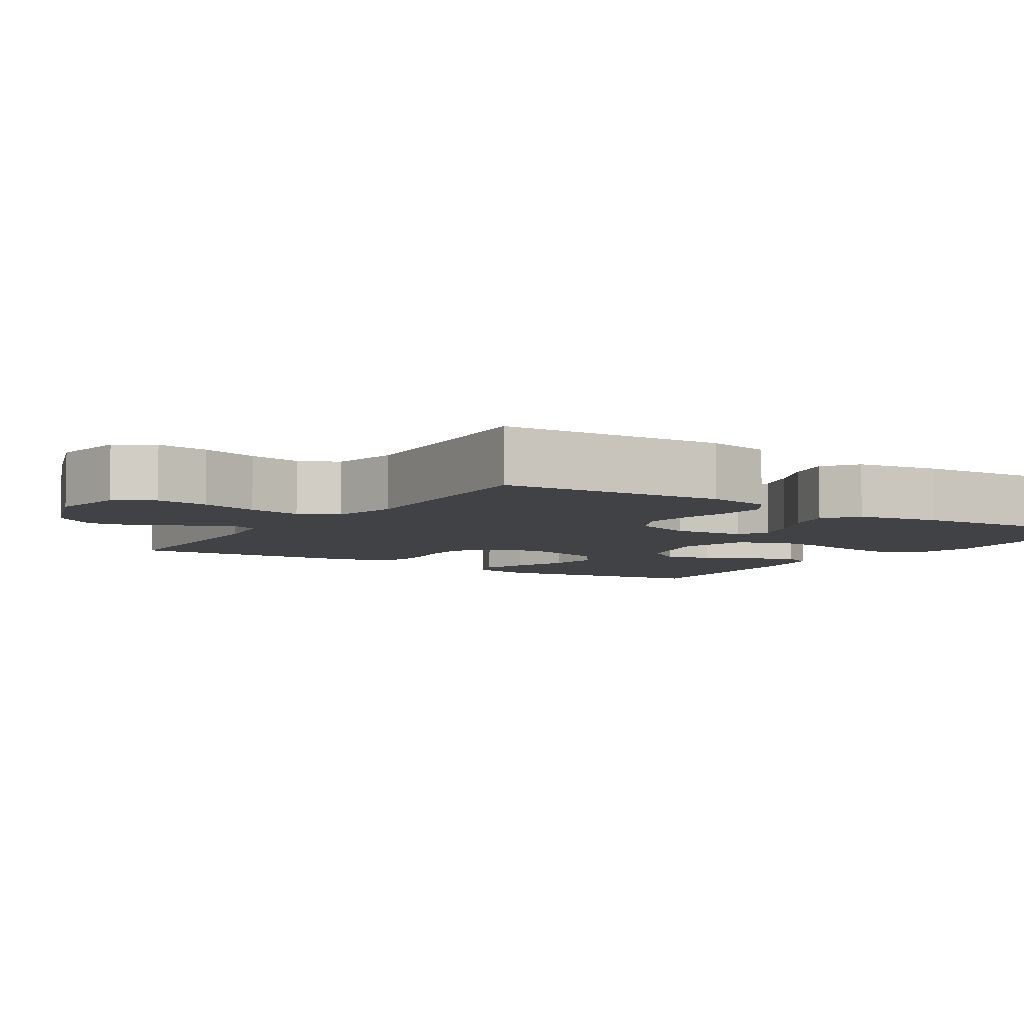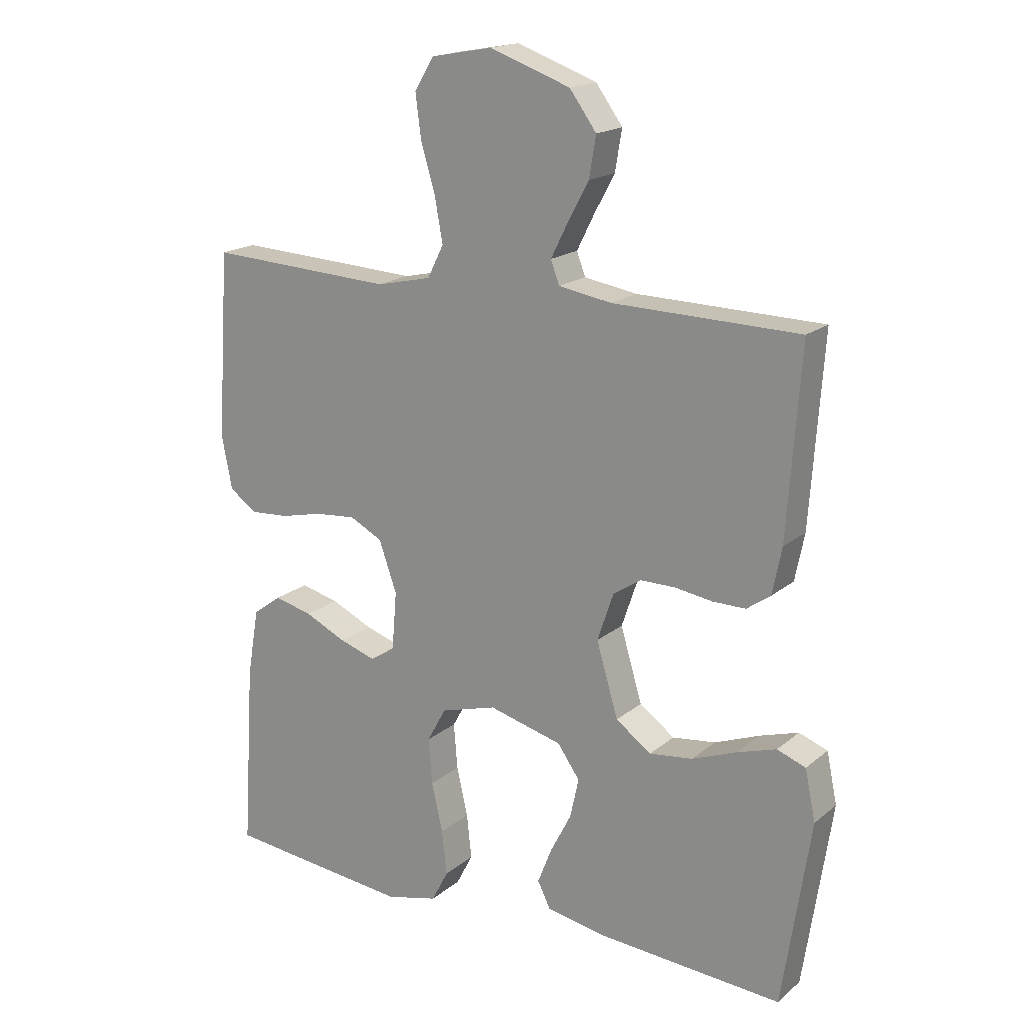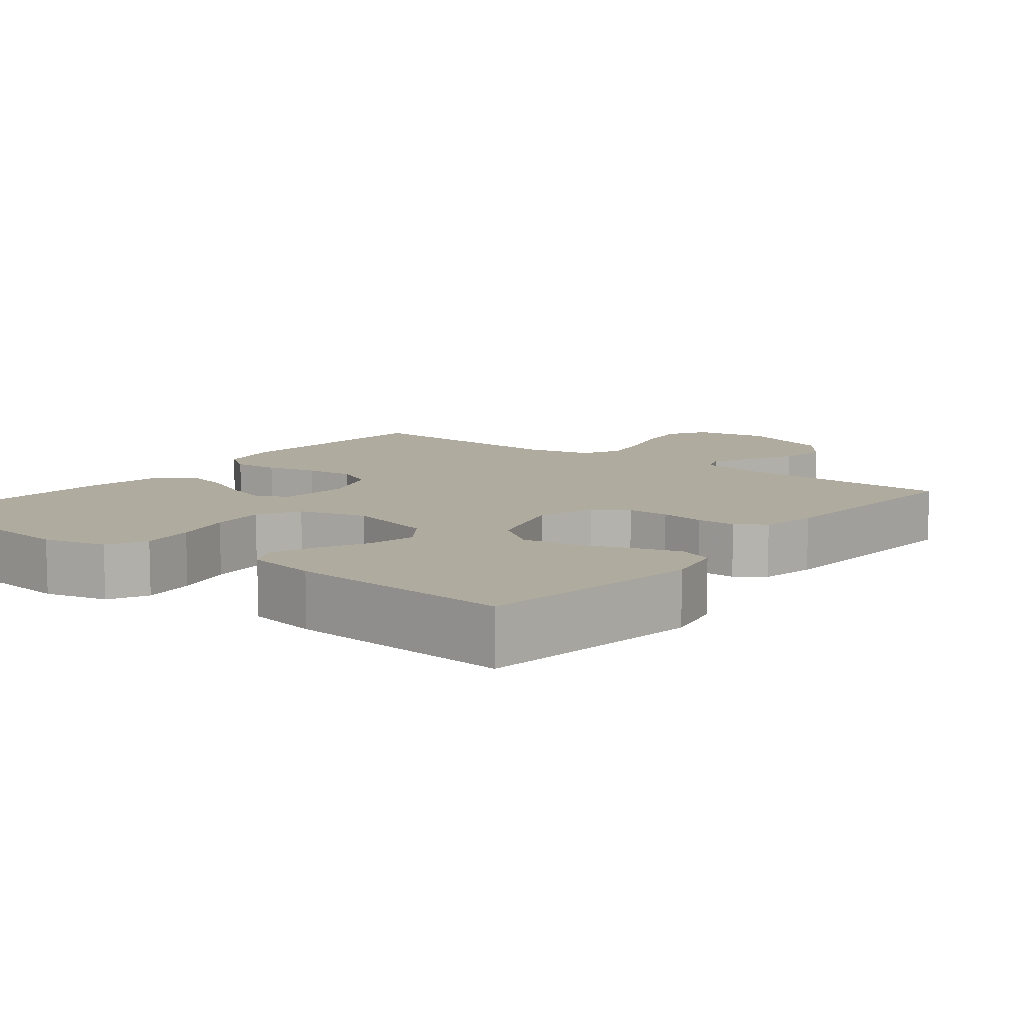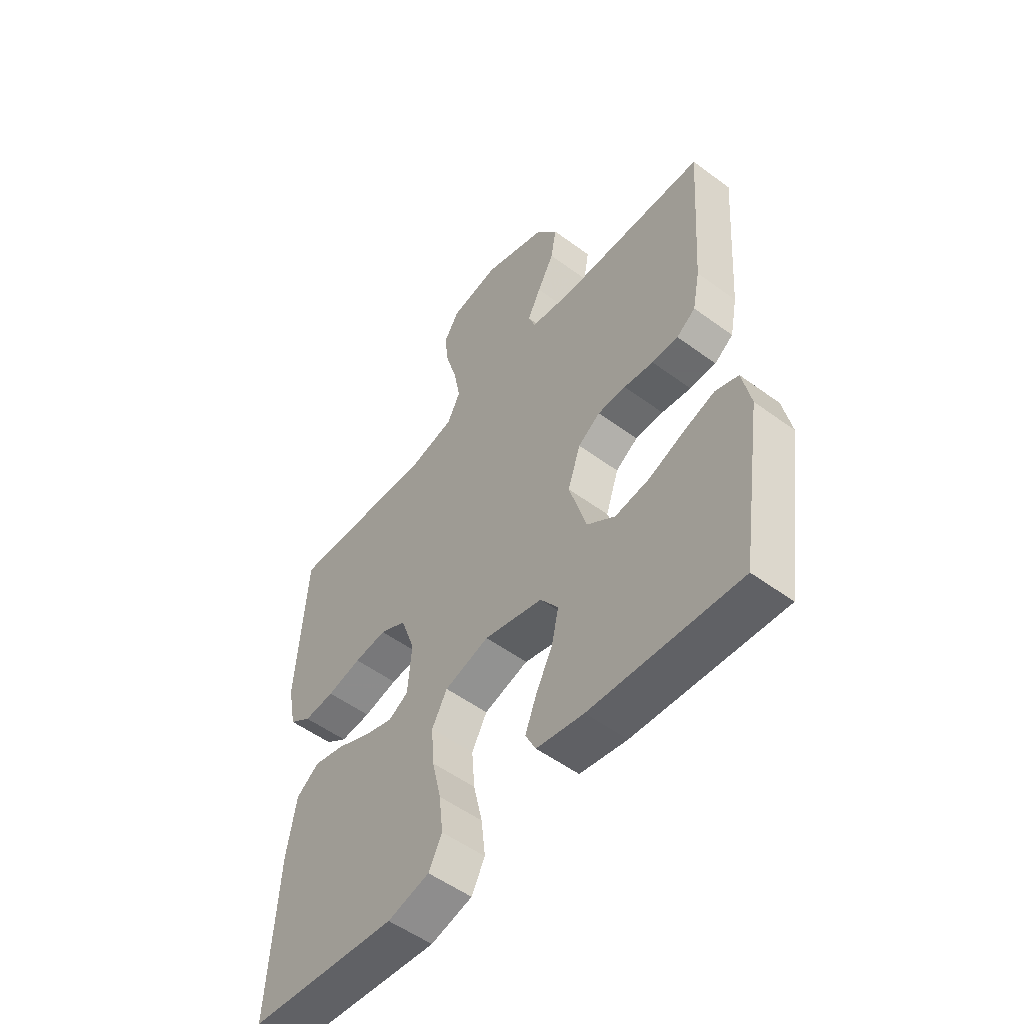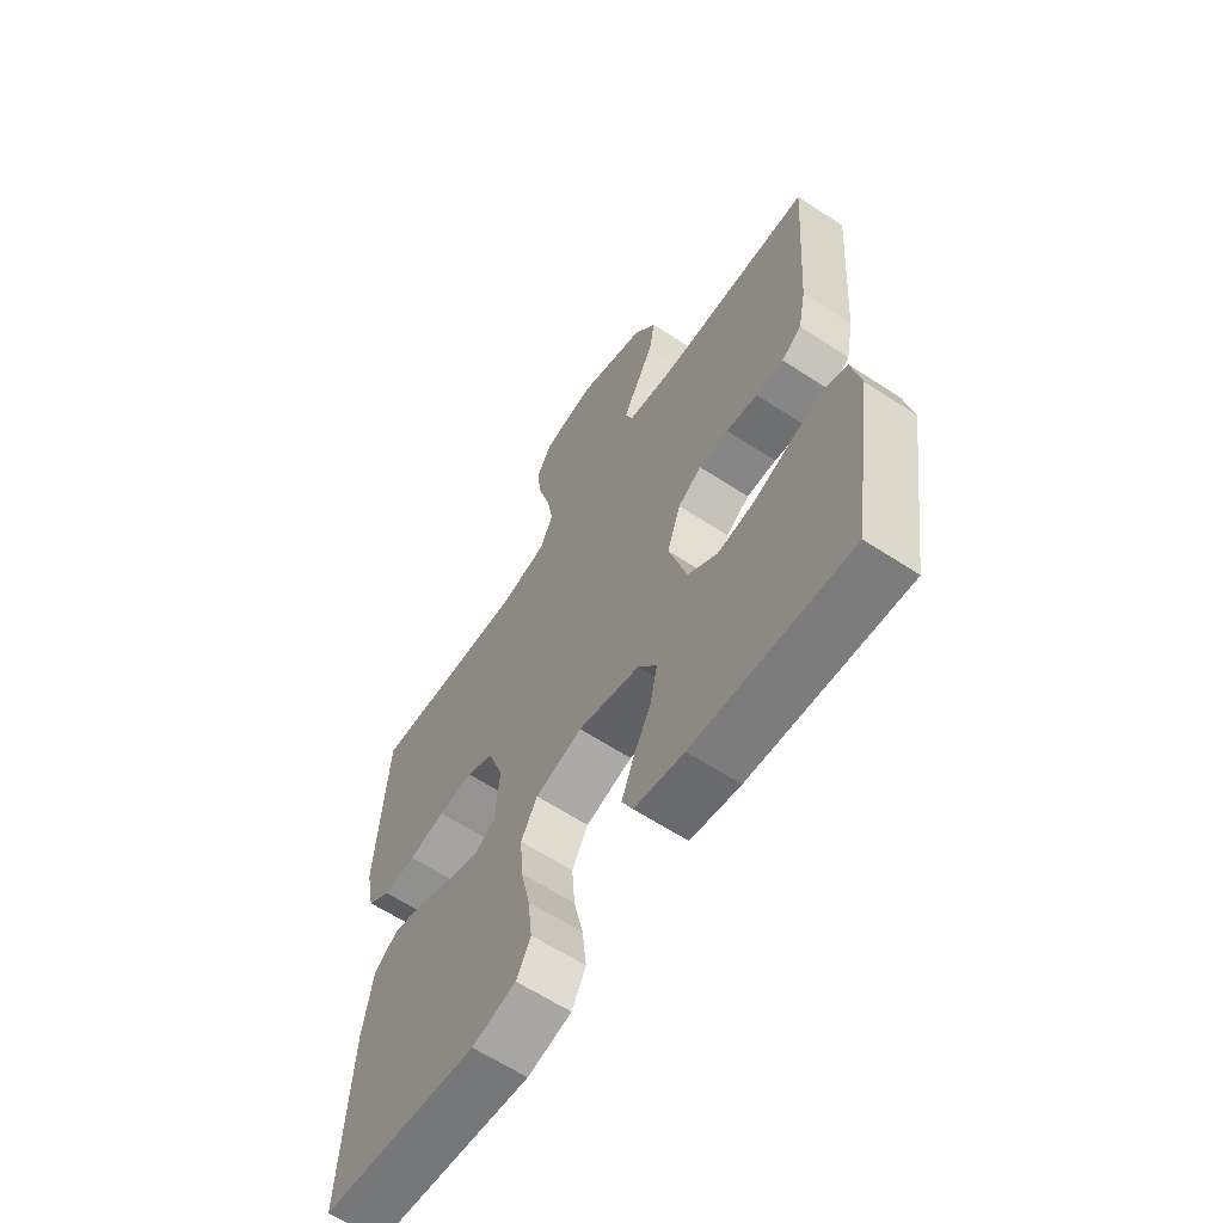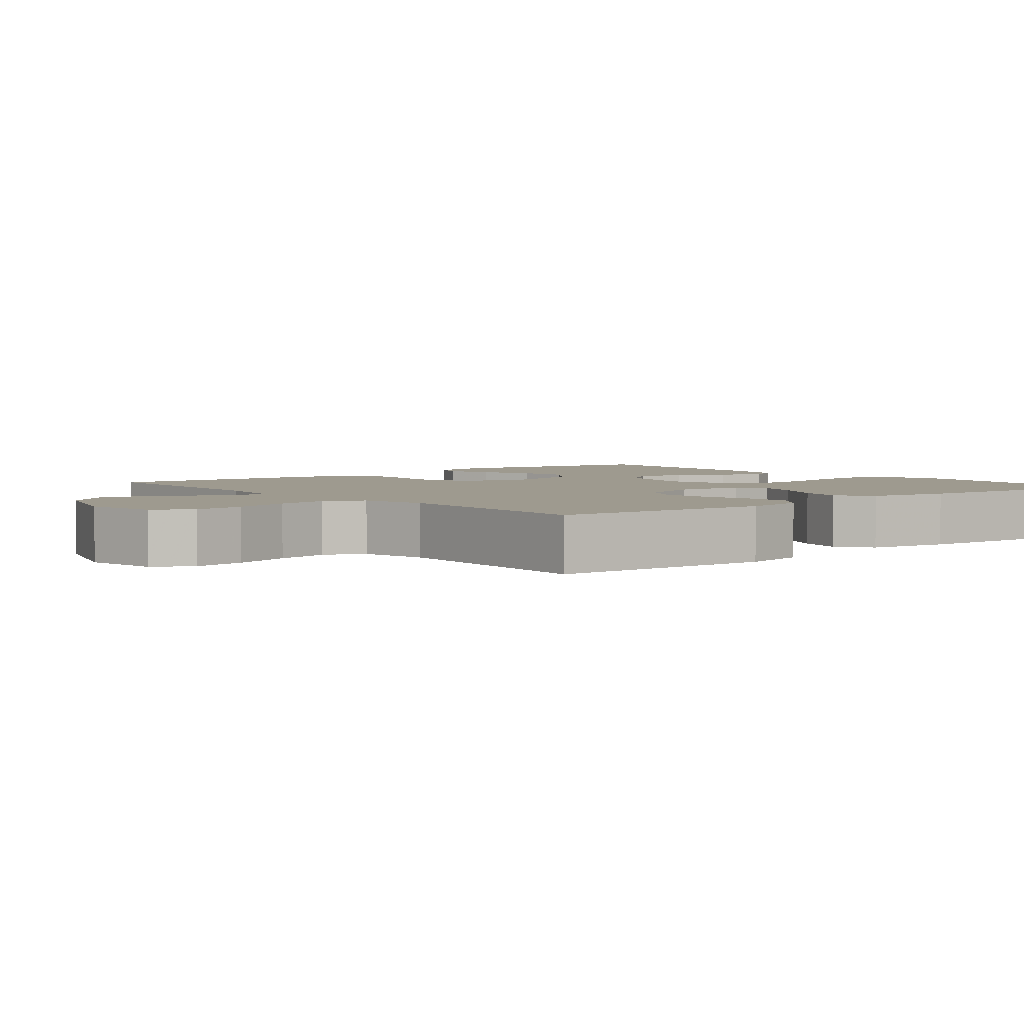
<metadata>
{"format":"obj","ext":"obj","renderer":"f3d","projection":"perspective","resolution":1024,"background":"white","views":[{"elev":-6.2,"azim":57.1,"up":"+Y"},{"elev":18.0,"azim":-146.8,"up":"+Z"},{"elev":9.7,"azim":-142.1,"up":"+Y"},{"elev":-53.2,"azim":-128.3,"up":"+Z"},{"elev":-62.2,"azim":-123.7,"up":"+Z"},{"elev":3.6,"azim":50.5,"up":"+Y"}]}
</metadata>
<code>
v 0.5 0.07 0.5
v 0.52 0.07 0.2
v 0.503 0.07 0.114
v 0.459 0.07 0.083
v 0.397 0.07 0.087
v 0.328 0.07 0.103
v 0.262 0.07 0.109
v 0.209 0.07 0.082
v 0.18 0.07 0
v 0.188 0.07 -0.097
v 0.228 0.07 -0.12
v 0.287 0.07 -0.101
v 0.354 0.07 -0.07
v 0.416 0.07 -0.055
v 0.462 0.07 -0.089
v 0.481 0.07 -0.2
v 0.5 0.07 -0.5
v 0.2 0.07 -0.53
v 0.116 0.07 -0.509
v 0.089 0.07 -0.457
v 0.097 0.07 -0.385
v 0.115 0.07 -0.306
v 0.121 0.07 -0.232
v 0.09 0.07 -0.176
v 0 0.07 -0.15
v -0.119 0.07 -0.181
v -0.155 0.07 -0.232
v -0.141 0.07 -0.296
v -0.107 0.07 -0.362
v -0.084 0.07 -0.421
v -0.105 0.07 -0.463
v -0.2 0.07 -0.48
v -0.5 0.07 -0.5
v -0.545 0.07 -0.2
v -0.528 0.07 -0.119
v -0.482 0.07 -0.102
v -0.419 0.07 -0.122
v -0.347 0.07 -0.15
v -0.277 0.07 -0.159
v -0.22 0.07 -0.118
v -0.185 0.07 0
v -0.211 0.07 0.077
v -0.256 0.07 0.107
v -0.313 0.07 0.107
v -0.373 0.07 0.098
v -0.426 0.07 0.098
v -0.464 0.07 0.125
v -0.479 0.07 0.2
v -0.5 0.07 0.5
v -0.2 0.07 0.506
v -0.115 0.07 0.52
v -0.101 0.07 0.557
v -0.128 0.07 0.611
v -0.162 0.07 0.674
v -0.173 0.07 0.739
v -0.13 0.07 0.798
v 0 0.07 0.844
v 0.099 0.07 0.826
v 0.13 0.07 0.775
v 0.121 0.07 0.705
v 0.098 0.07 0.628
v 0.085 0.07 0.557
v 0.111 0.07 0.505
v 0.2 0.07 0.485
v 0.5 0 0.5
v 0.52 0 0.2
v 0.503 0 0.114
v 0.459 0 0.083
v 0.397 0 0.087
v 0.328 0 0.103
v 0.262 0 0.109
v 0.209 0 0.082
v 0.18 0 0
v 0.188 0 -0.097
v 0.228 0 -0.12
v 0.287 0 -0.101
v 0.354 0 -0.07
v 0.416 0 -0.055
v 0.462 0 -0.089
v 0.481 0 -0.2
v 0.5 0 -0.5
v 0.2 0 -0.53
v 0.116 0 -0.509
v 0.089 0 -0.457
v 0.097 0 -0.385
v 0.115 0 -0.306
v 0.121 0 -0.232
v 0.09 0 -0.176
v 0 0 -0.15
v -0.119 0 -0.181
v -0.155 0 -0.232
v -0.141 0 -0.296
v -0.107 0 -0.362
v -0.084 0 -0.421
v -0.105 0 -0.463
v -0.2 0 -0.48
v -0.5 0 -0.5
v -0.545 0 -0.2
v -0.528 0 -0.119
v -0.482 0 -0.102
v -0.419 0 -0.122
v -0.347 0 -0.15
v -0.277 0 -0.159
v -0.22 0 -0.118
v -0.185 0 0
v -0.211 0 0.077
v -0.256 0 0.107
v -0.313 0 0.107
v -0.373 0 0.098
v -0.426 0 0.098
v -0.464 0 0.125
v -0.479 0 0.2
v -0.5 0 0.5
v -0.2 0 0.506
v -0.115 0 0.52
v -0.101 0 0.557
v -0.128 0 0.611
v -0.162 0 0.674
v -0.173 0 0.739
v -0.13 0 0.798
v 0 0 0.844
v 0.099 0 0.826
v 0.13 0 0.775
v 0.121 0 0.705
v 0.098 0 0.628
v 0.085 0 0.557
v 0.111 0 0.505
v 0.2 0 0.485
f 58 59 60 61
f 58 61 62
f 57 58 62
f 56 57 62
f 53 54 55 56
f 52 53 56 62
f 51 52 62 63
f 47 48 49 50
f 44 45 46 47
f 43 44 47 50
f 42 43 50 51
f 35 36 37 38
f 33 34 35 38
f 33 38 39
f 32 33 39 40
f 28 29 30 31
f 27 28 31 32
f 19 20 21 22
f 19 22 23
f 18 19 23
f 17 18 23
f 16 17 23 24
f 12 13 14 15
f 11 12 15 16
f 3 4 5 6
f 3 6 7
f 64 1 2 3
f 64 3 7
f 63 64 7 8
f 41 42 51 63
f 41 63 8 9
f 27 32 40 41
f 26 27 41
f 25 26 41 9
f 11 16 24 25
f 10 11 25
f 9 10 25
f 125 124 123 122
f 126 125 122
f 126 122 121
f 126 121 120
f 120 119 118 117
f 126 120 117 116
f 127 126 116 115
f 114 113 112 111
f 111 110 109 108
f 114 111 108 107
f 115 114 107 106
f 102 101 100 99
f 102 99 98 97
f 103 102 97
f 104 103 97 96
f 95 94 93 92
f 96 95 92 91
f 86 85 84 83
f 87 86 83
f 87 83 82
f 87 82 81
f 88 87 81 80
f 79 78 77 76
f 80 79 76 75
f 70 69 68 67
f 71 70 67
f 67 66 65 128
f 71 67 128
f 72 71 128 127
f 127 115 106 105
f 73 72 127 105
f 105 104 96 91
f 105 91 90
f 73 105 90 89
f 89 88 80 75
f 89 75 74
f 89 74 73
f 1 65 66 2
f 2 66 67 3
f 3 67 68 4
f 4 68 69 5
f 5 69 70 6
f 6 70 71 7
f 7 71 72 8
f 8 72 73 9
f 9 73 74 10
f 10 74 75 11
f 11 75 76 12
f 12 76 77 13
f 13 77 78 14
f 14 78 79 15
f 15 79 80 16
f 16 80 81 17
f 17 81 82 18
f 18 82 83 19
f 19 83 84 20
f 20 84 85 21
f 21 85 86 22
f 22 86 87 23
f 23 87 88 24
f 24 88 89 25
f 25 89 90 26
f 26 90 91 27
f 27 91 92 28
f 28 92 93 29
f 29 93 94 30
f 30 94 95 31
f 31 95 96 32
f 32 96 97 33
f 33 97 98 34
f 34 98 99 35
f 35 99 100 36
f 36 100 101 37
f 37 101 102 38
f 38 102 103 39
f 39 103 104 40
f 40 104 105 41
f 41 105 106 42
f 42 106 107 43
f 43 107 108 44
f 44 108 109 45
f 45 109 110 46
f 46 110 111 47
f 47 111 112 48
f 48 112 113 49
f 49 113 114 50
f 50 114 115 51
f 51 115 116 52
f 52 116 117 53
f 53 117 118 54
f 54 118 119 55
f 55 119 120 56
f 56 120 121 57
f 57 121 122 58
f 58 122 123 59
f 59 123 124 60
f 60 124 125 61
f 61 125 126 62
f 62 126 127 63
f 63 127 128 64
f 64 128 65 1

</code>
